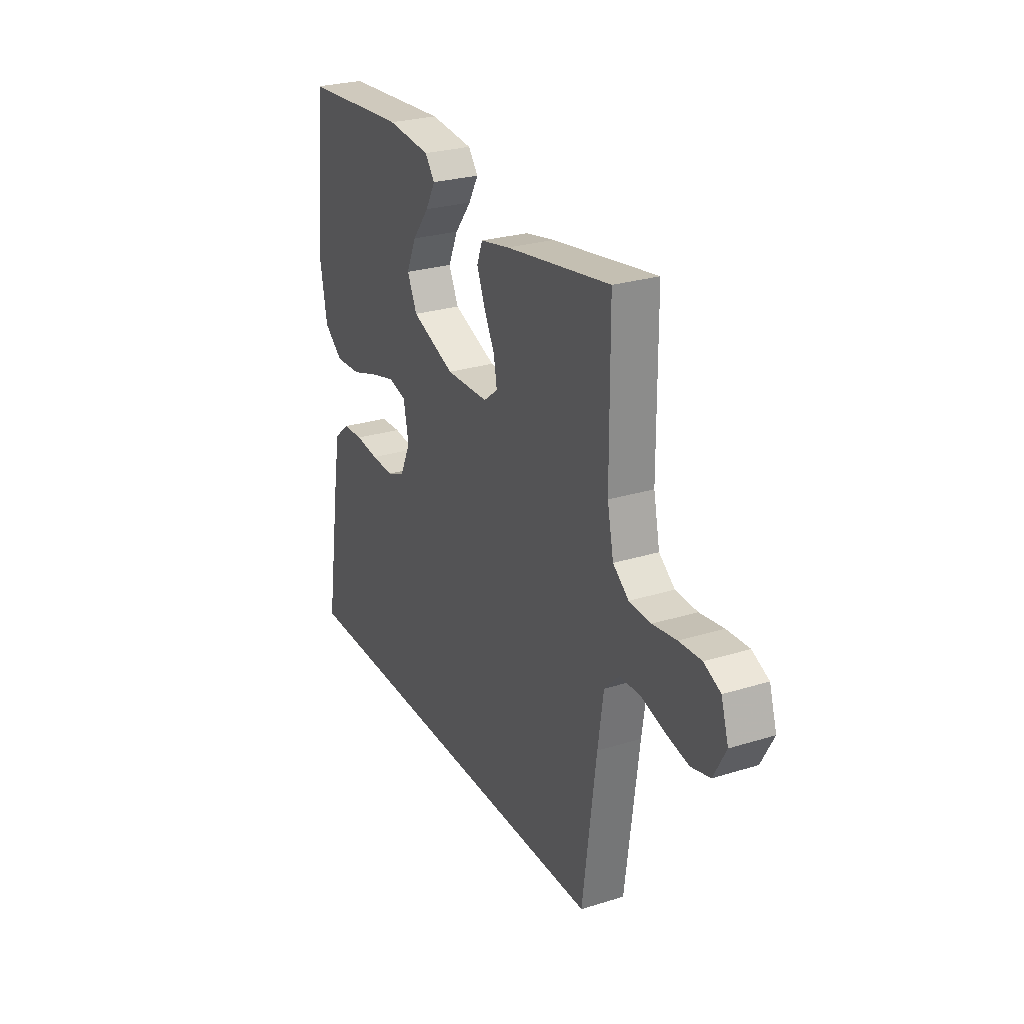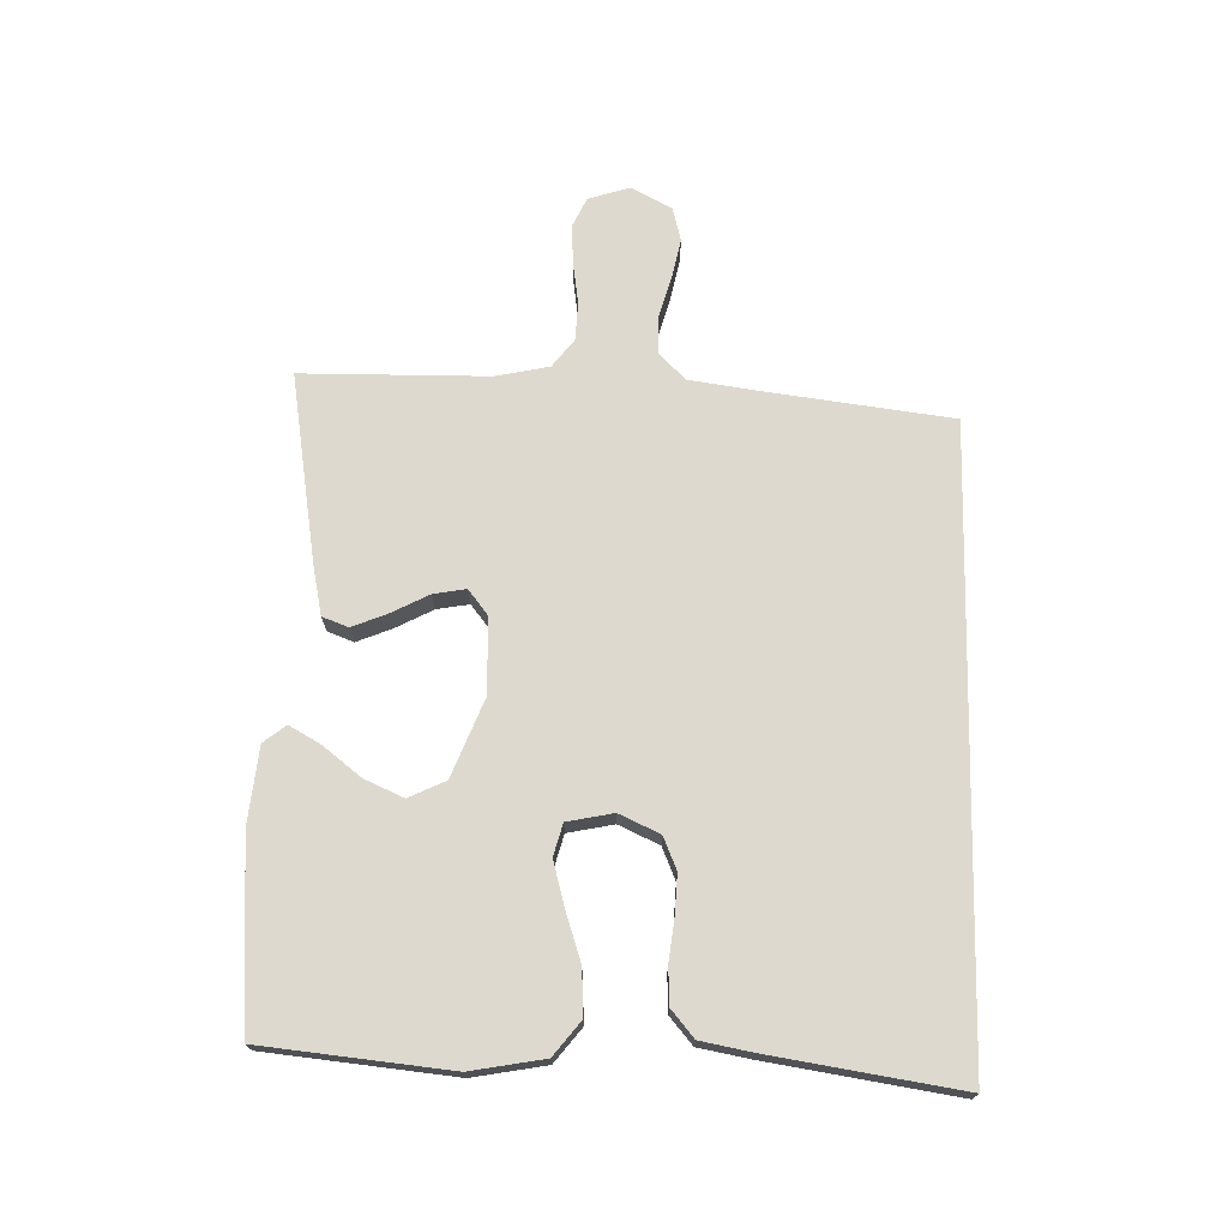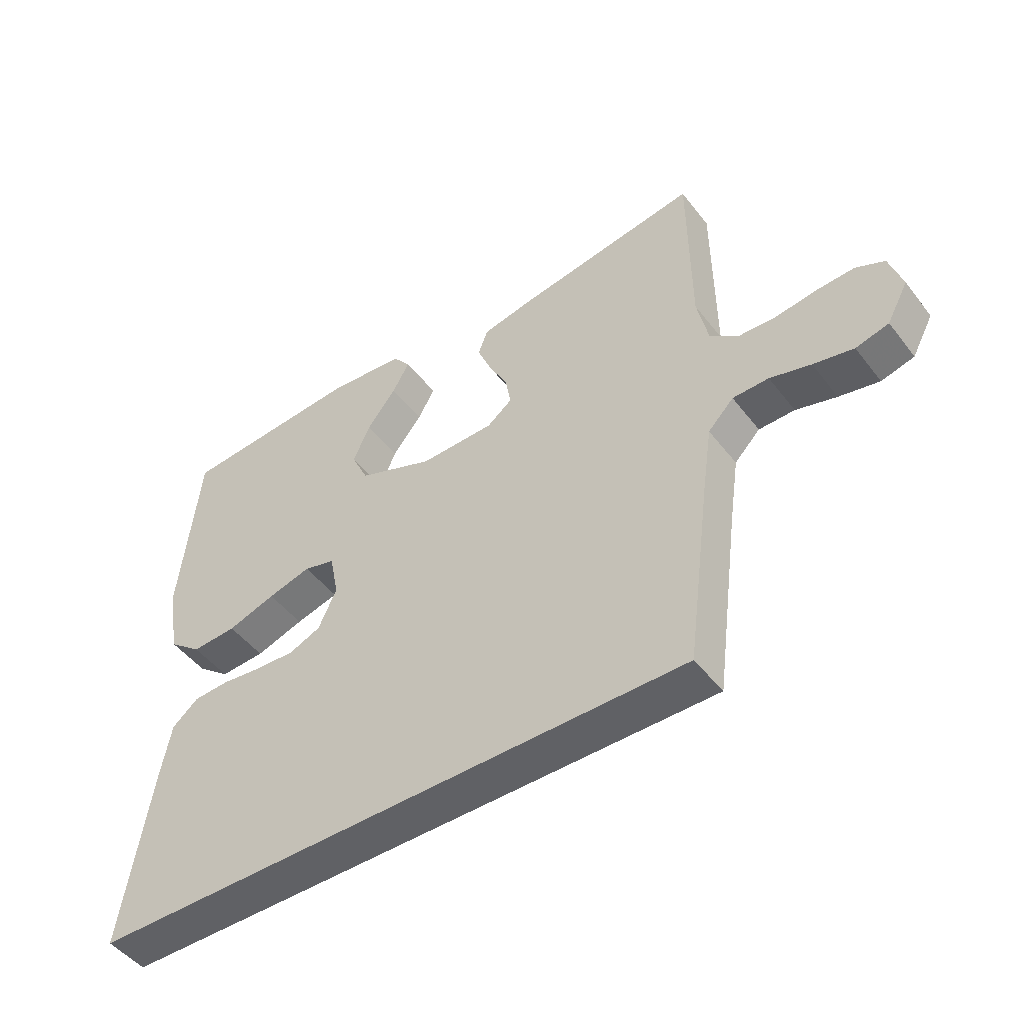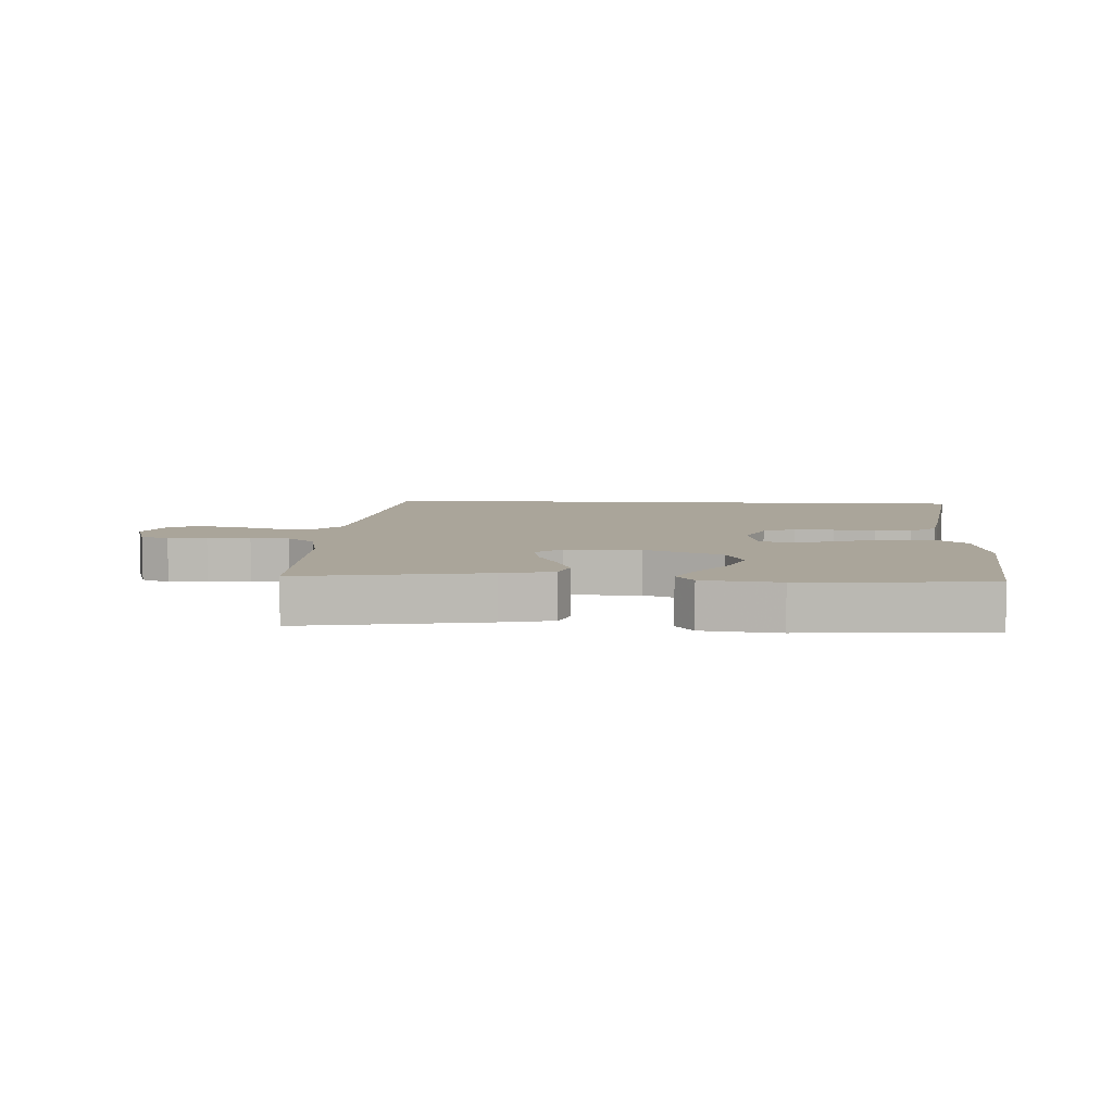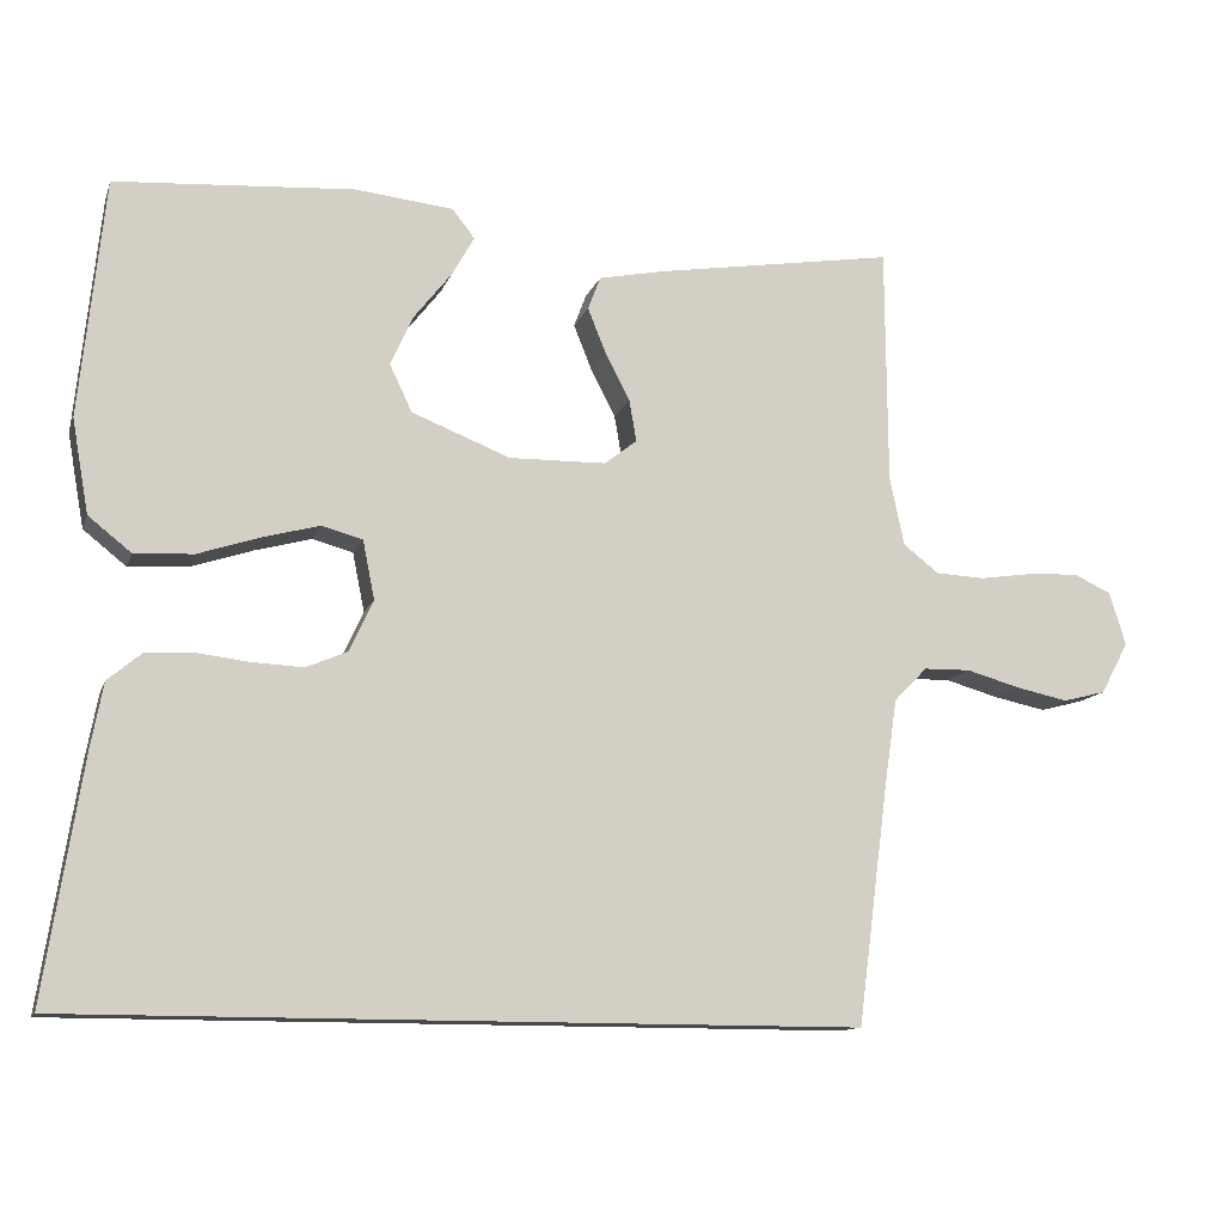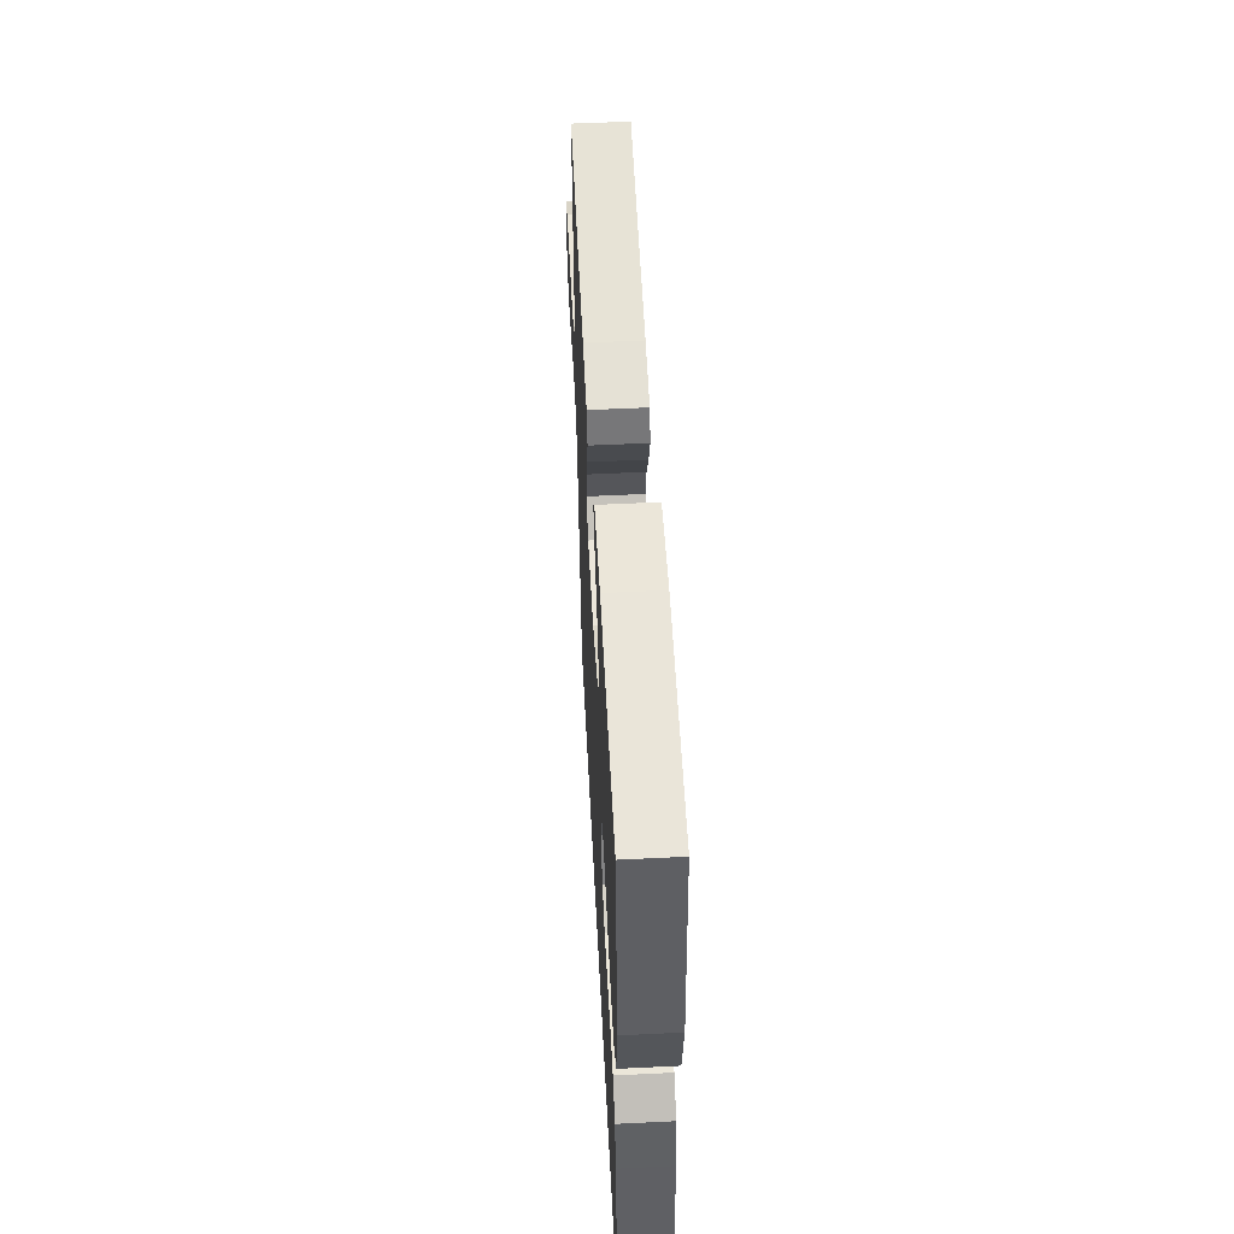
<metadata>
{"format":"obj","ext":"obj","renderer":"f3d","projection":"perspective","resolution":1024,"background":"white","views":[{"elev":26.7,"azim":-115.9,"up":"+Z"},{"elev":71.5,"azim":91.3,"up":"+Y"},{"elev":-48.1,"azim":-144.2,"up":"+Z"},{"elev":7.6,"azim":3.1,"up":"+Y"},{"elev":-12.3,"azim":164.5,"up":"+Z"},{"elev":53.9,"azim":87.0,"up":"+Z"}]}
</metadata>
<code>
v -0.5 0.07 0.5
v -0.2 0.07 0.452
v -0.116 0.07 0.435
v -0.1 0.07 0.393
v -0.123 0.07 0.336
v -0.154 0.07 0.276
v -0.163 0.07 0.224
v -0.122 0.07 0.192
v 0 0.07 0.19
v 0.124 0.07 0.239
v 0.152 0.07 0.298
v 0.124 0.07 0.361
v 0.076 0.07 0.422
v 0.048 0.07 0.472
v 0.076 0.07 0.508
v 0.2 0.07 0.521
v 0.5 0.07 0.5
v 0.531 0.07 0.2
v 0.51 0.07 0.082
v 0.456 0.07 0.039
v 0.382 0.07 0.043
v 0.303 0.07 0.069
v 0.232 0.07 0.088
v 0.181 0.07 0.074
v 0.166 0.07 0
v 0.196 0.07 -0.065
v 0.248 0.07 -0.087
v 0.312 0.07 -0.084
v 0.379 0.07 -0.076
v 0.438 0.07 -0.079
v 0.481 0.07 -0.115
v 0.497 0.07 -0.2
v 0.544 0.07 -0.5
v -0.448 0.07 -0.5
v -0.487 0.07 -0.2
v -0.503 0.07 -0.09
v -0.545 0.07 -0.047
v -0.604 0.07 -0.046
v -0.671 0.07 -0.065
v -0.737 0.07 -0.079
v -0.791 0.07 -0.065
v -0.826 0.07 0
v -0.805 0.07 0.067
v -0.758 0.07 0.089
v -0.695 0.07 0.086
v -0.627 0.07 0.076
v -0.565 0.07 0.079
v -0.52 0.07 0.114
v -0.502 0.07 0.2
v -0.5 0 0.5
v -0.2 0 0.452
v -0.116 0 0.435
v -0.1 0 0.393
v -0.123 0 0.336
v -0.154 0 0.276
v -0.163 0 0.224
v -0.122 0 0.192
v 0 0 0.19
v 0.124 0 0.239
v 0.152 0 0.298
v 0.124 0 0.361
v 0.076 0 0.422
v 0.048 0 0.472
v 0.076 0 0.508
v 0.2 0 0.521
v 0.5 0 0.5
v 0.531 0 0.2
v 0.51 0 0.082
v 0.456 0 0.039
v 0.382 0 0.043
v 0.303 0 0.069
v 0.232 0 0.088
v 0.181 0 0.074
v 0.166 0 0
v 0.196 0 -0.065
v 0.248 0 -0.087
v 0.312 0 -0.084
v 0.379 0 -0.076
v 0.438 0 -0.079
v 0.481 0 -0.115
v 0.497 0 -0.2
v 0.544 0 -0.5
v -0.448 0 -0.5
v -0.487 0 -0.2
v -0.503 0 -0.09
v -0.545 0 -0.047
v -0.604 0 -0.046
v -0.671 0 -0.065
v -0.737 0 -0.079
v -0.791 0 -0.065
v -0.826 0 0
v -0.805 0 0.067
v -0.758 0 0.089
v -0.695 0 0.086
v -0.627 0 0.076
v -0.565 0 0.079
v -0.52 0 0.114
v -0.502 0 0.2
f 44 45 46
f 43 44 46
f 42 43 46
f 41 42 46
f 40 41 46
f 39 40 46
f 38 39 46
f 37 38 46 47
f 36 37 47 48
f 33 34 35
f 32 33 35
f 31 32 35
f 30 31 35
f 29 30 35
f 28 29 35
f 27 28 35
f 36 48 49
f 35 36 49
f 27 35 49
f 26 27 49
f 20 21 22
f 19 20 22
f 18 19 22
f 17 18 22
f 16 17 22
f 15 16 22
f 15 22 23
f 12 13 14 15
f 11 12 15
f 11 15 23
f 10 11 23 24
f 4 5 6
f 3 4 6
f 2 3 6
f 1 2 6
f 49 1 6
f 49 6 7
f 25 26 49
f 9 10 24 25
f 8 9 25
f 8 25 49
f 7 8 49
f 95 94 93
f 95 93 92
f 95 92 91
f 95 91 90
f 95 90 89
f 95 89 88
f 95 88 87
f 96 95 87 86
f 97 96 86 85
f 84 83 82
f 84 82 81
f 84 81 80
f 84 80 79
f 84 79 78
f 84 78 77
f 84 77 76
f 98 97 85
f 98 85 84
f 98 84 76
f 98 76 75
f 71 70 69
f 71 69 68
f 71 68 67
f 71 67 66
f 71 66 65
f 71 65 64
f 72 71 64
f 64 63 62 61
f 64 61 60
f 72 64 60
f 73 72 60 59
f 55 54 53
f 55 53 52
f 55 52 51
f 55 51 50
f 55 50 98
f 56 55 98
f 98 75 74
f 74 73 59 58
f 74 58 57
f 98 74 57
f 98 57 56
f 1 50 51 2
f 2 51 52 3
f 3 52 53 4
f 4 53 54 5
f 5 54 55 6
f 6 55 56 7
f 7 56 57 8
f 8 57 58 9
f 9 58 59 10
f 10 59 60 11
f 11 60 61 12
f 12 61 62 13
f 13 62 63 14
f 14 63 64 15
f 15 64 65 16
f 16 65 66 17
f 17 66 67 18
f 18 67 68 19
f 19 68 69 20
f 20 69 70 21
f 21 70 71 22
f 22 71 72 23
f 23 72 73 24
f 24 73 74 25
f 25 74 75 26
f 26 75 76 27
f 27 76 77 28
f 28 77 78 29
f 29 78 79 30
f 30 79 80 31
f 31 80 81 32
f 32 81 82 33
f 33 82 83 34
f 34 83 84 35
f 35 84 85 36
f 36 85 86 37
f 37 86 87 38
f 38 87 88 39
f 39 88 89 40
f 40 89 90 41
f 41 90 91 42
f 42 91 92 43
f 43 92 93 44
f 44 93 94 45
f 45 94 95 46
f 46 95 96 47
f 47 96 97 48
f 48 97 98 49
f 49 98 50 1

</code>
